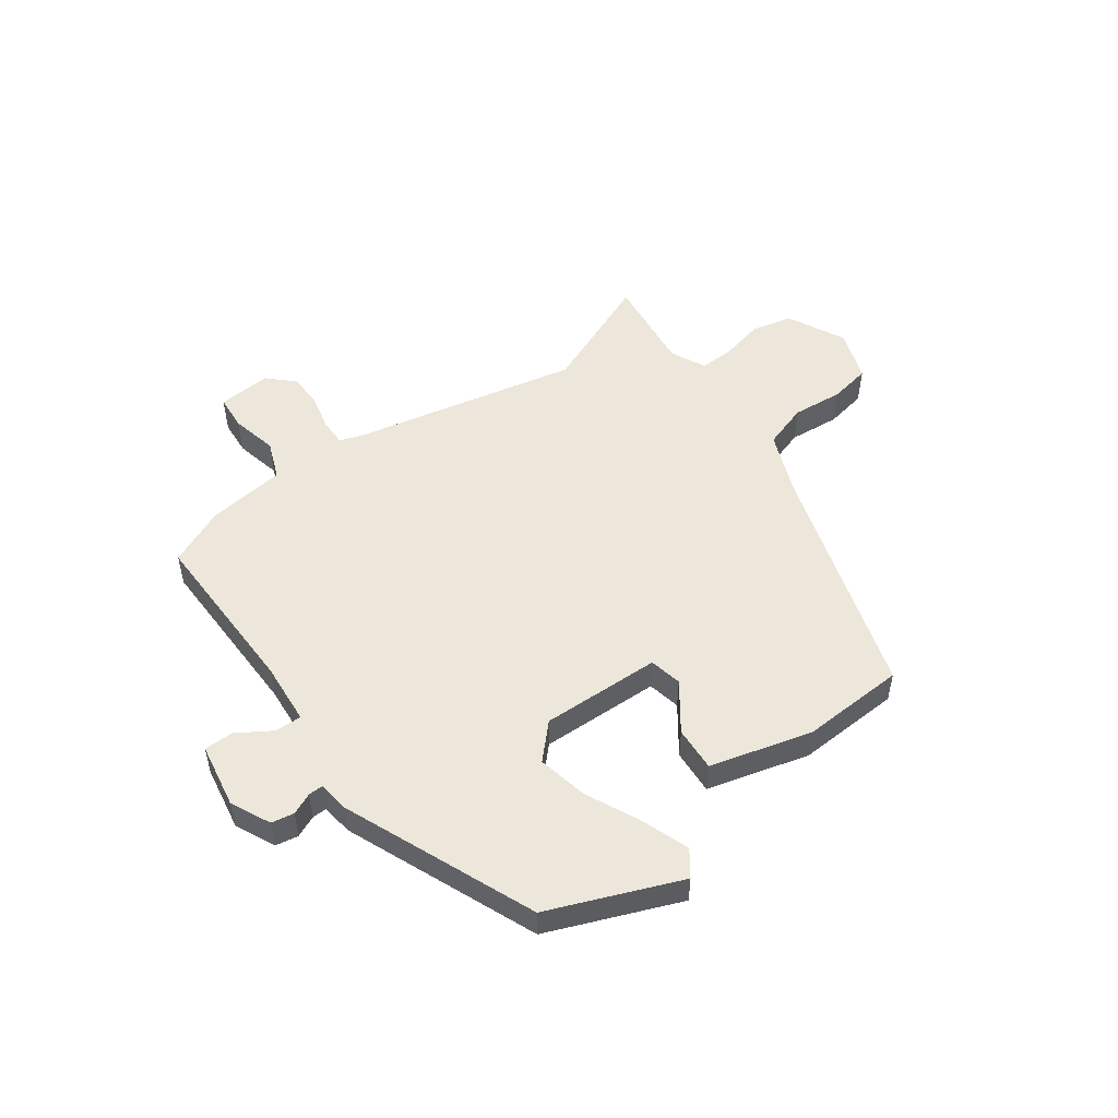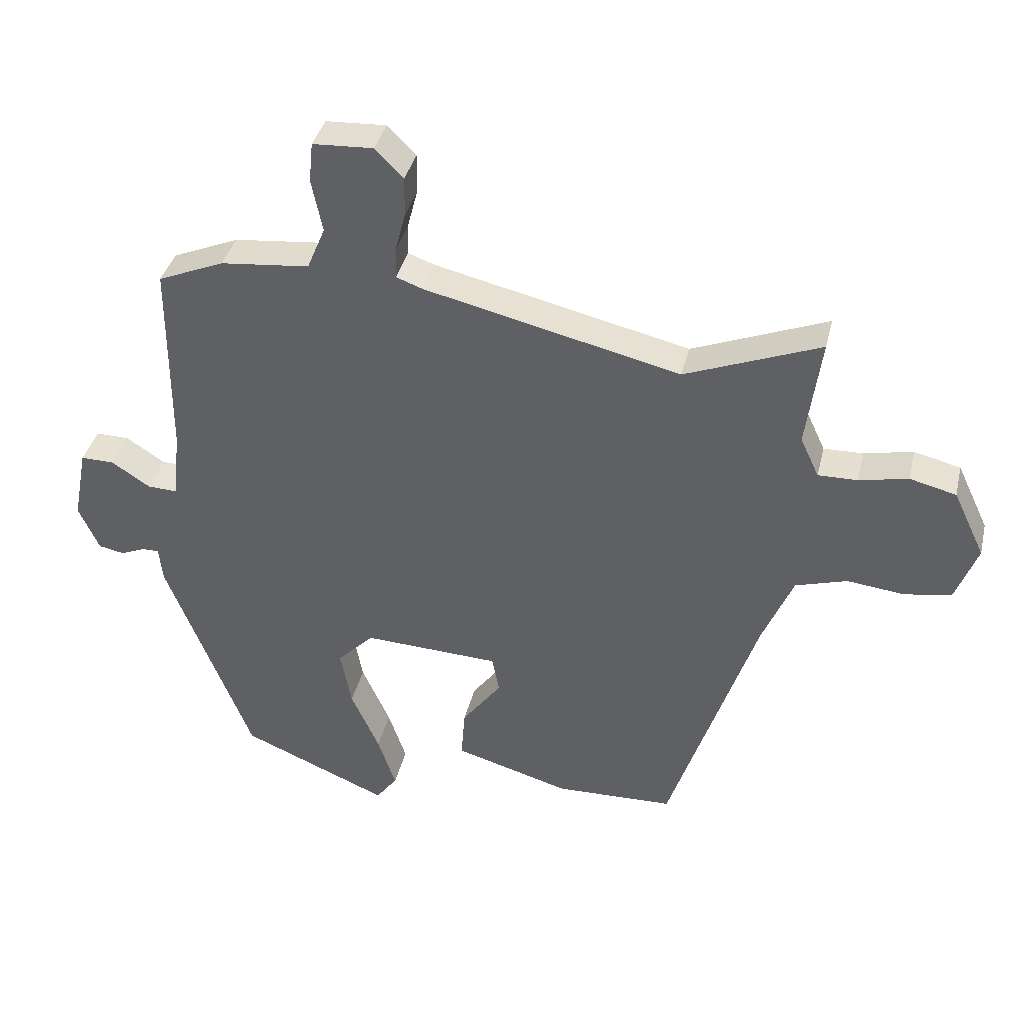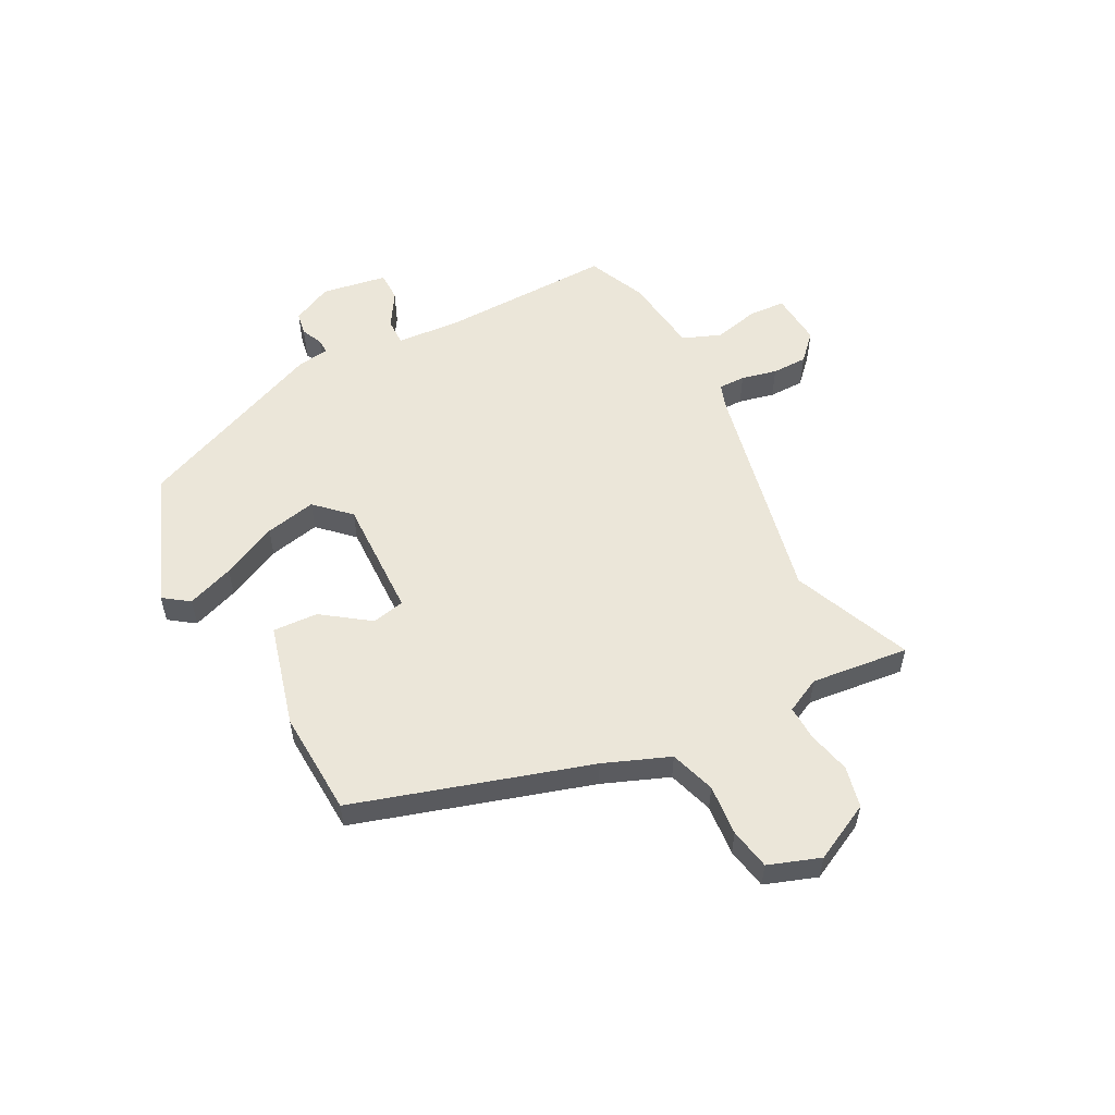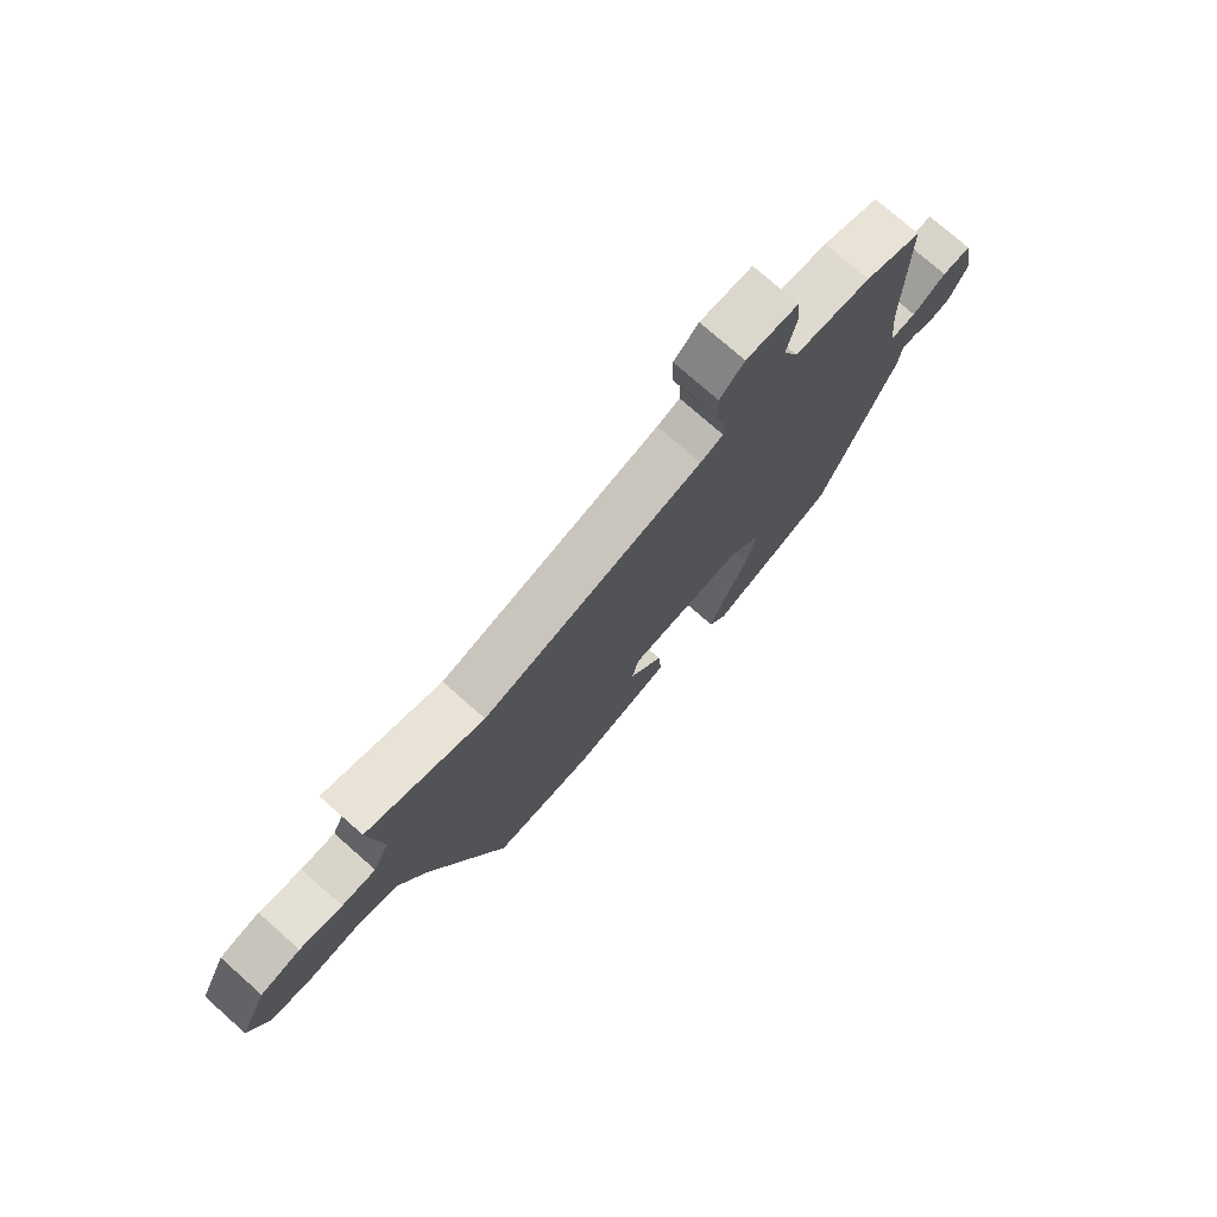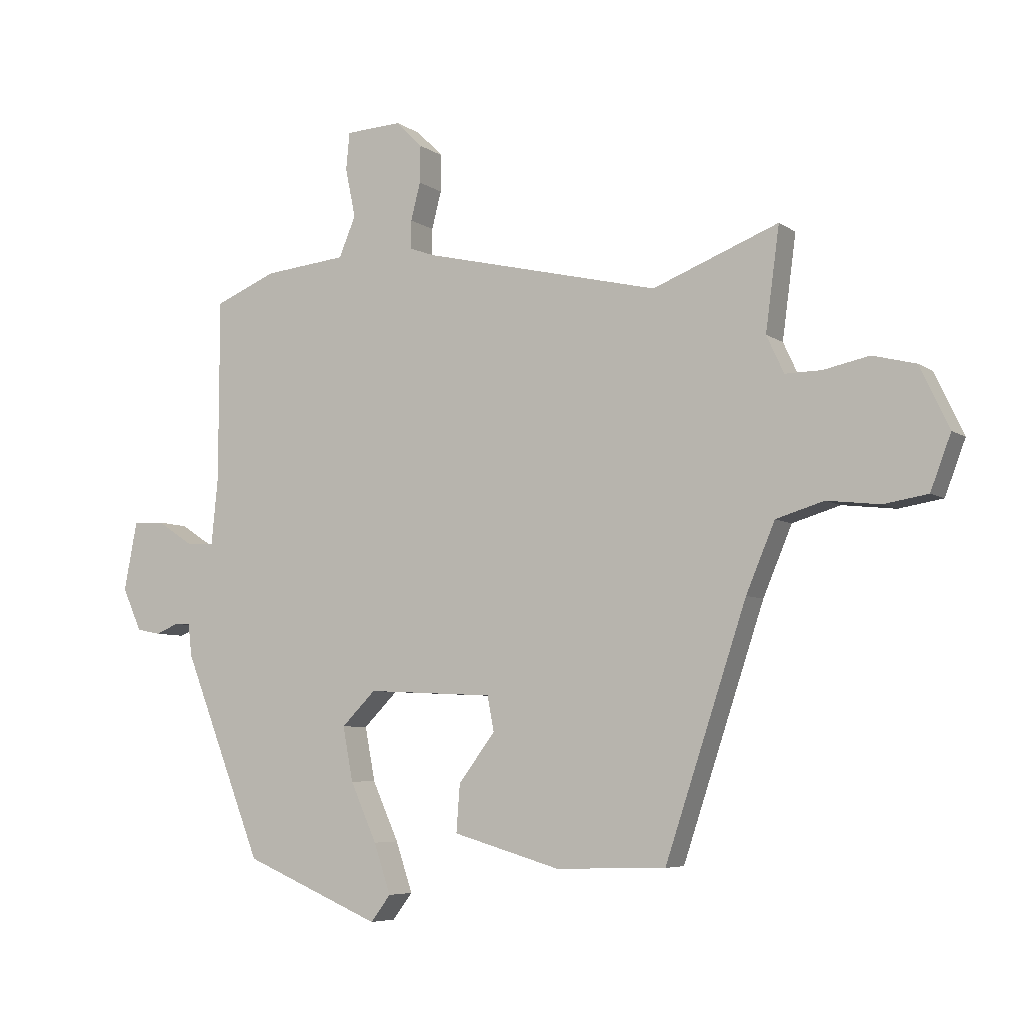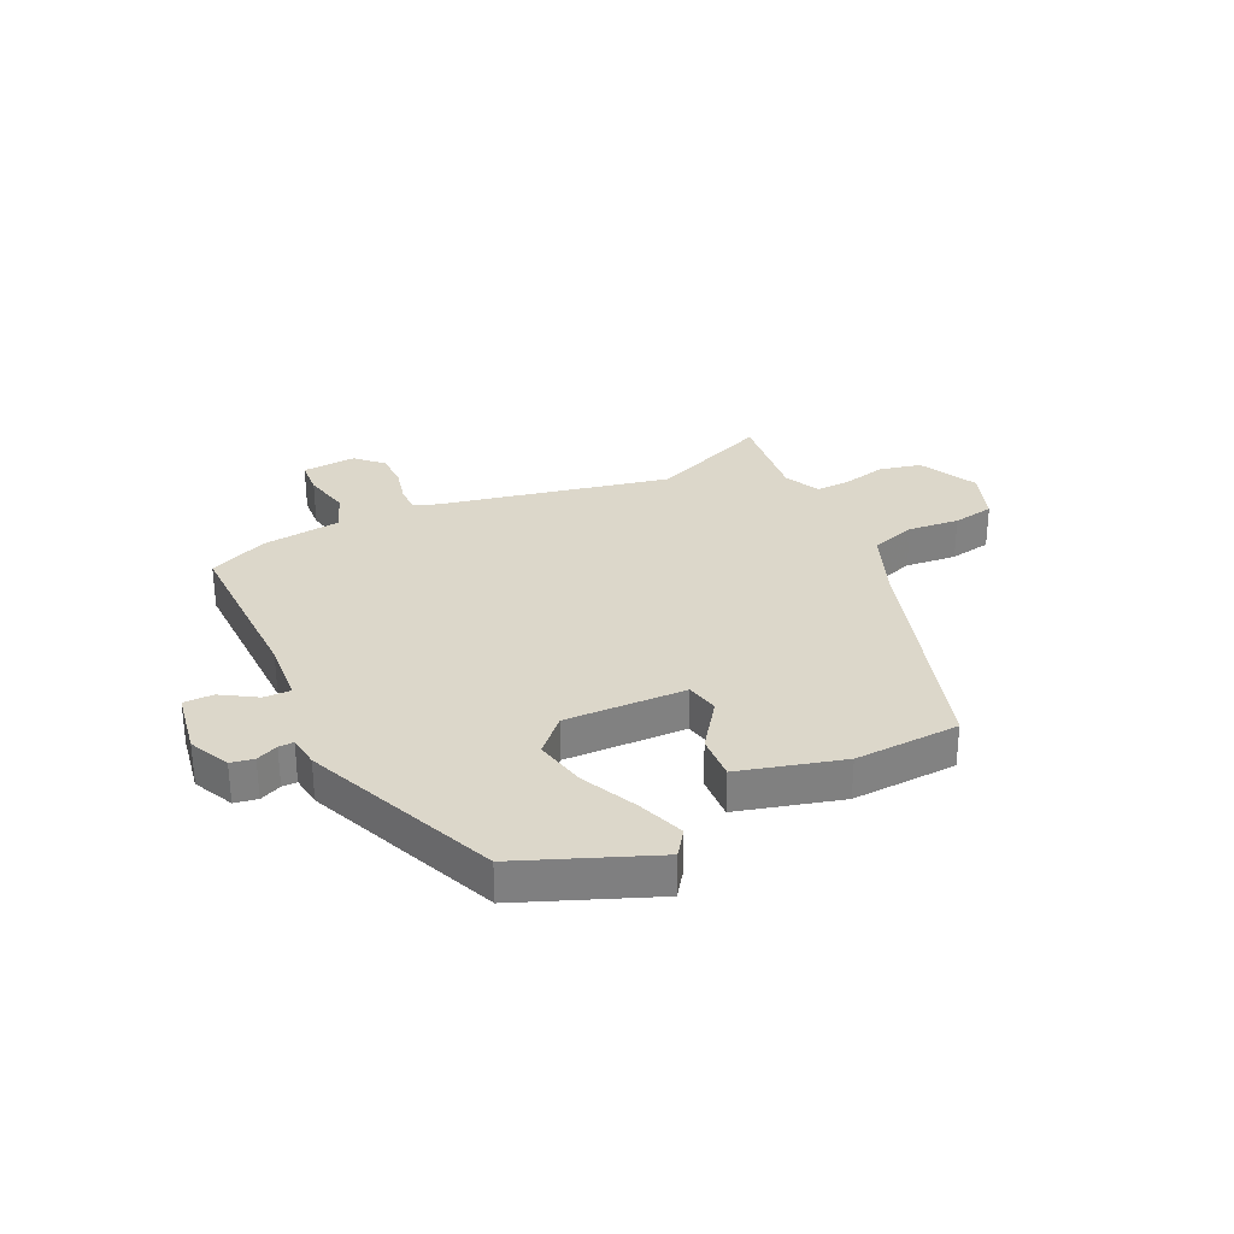
<metadata>
{"format":"obj","ext":"obj","renderer":"f3d","projection":"perspective","resolution":1024,"background":"white","views":[{"elev":51.7,"azim":142.9,"up":"+Y"},{"elev":37.9,"azim":-166.8,"up":"+Z"},{"elev":55.2,"azim":-118.9,"up":"+Y"},{"elev":75.7,"azim":-48.6,"up":"+Z"},{"elev":-6.0,"azim":-152.2,"up":"+Z"},{"elev":30.4,"azim":153.4,"up":"+Y"}]}
</metadata>
<code>
v -0.566 0.07 0.526
v -0.356 0.07 0.444
v 0.041 0.07 0.537
v 0.082 0.07 0.552
v 0.081 0.07 0.599
v 0.065 0.07 0.661
v 0.064 0.07 0.723
v 0.108 0.07 0.767
v 0.202 0.07 0.762
v 0.208 0.07 0.7
v 0.191 0.07 0.618
v 0.219 0.07 0.551
v 0.357 0.07 0.537
v 0.46 0.07 0.494
v 0.461 0.07 0.19
v 0.472 0.07 0.08
v 0.519 0.07 0.082
v 0.579 0.07 0.121
v 0.631 0.07 0.122
v 0.653 0.07 0.008
v 0.621 0.07 -0.063
v 0.581 0.07 -0.071
v 0.543 0.07 -0.055
v 0.517 0.07 -0.055
v 0.511 0.07 -0.11
v 0.378 0.07 -0.45
v 0.149 0.07 -0.547
v 0.116 0.07 -0.503
v 0.144 0.07 -0.42
v 0.188 0.07 -0.322
v 0.205 0.07 -0.232
v 0.148 0.07 -0.175
v -0.063 0.07 -0.185
v -0.074 0.07 -0.243
v -0.013 0.07 -0.324
v -0.007 0.07 -0.403
v -0.186 0.07 -0.455
v -0.37 0.07 -0.45
v -0.506 0.07 -0.041
v -0.554 0.07 0.073
v -0.634 0.07 0.097
v -0.723 0.07 0.087
v -0.796 0.07 0.099
v -0.83 0.07 0.189
v -0.781 0.07 0.292
v -0.709 0.07 0.31
v -0.633 0.07 0.294
v -0.572 0.07 0.293
v -0.543 0.07 0.355
v -0.566 0 0.526
v -0.356 0 0.444
v 0.041 0 0.537
v 0.082 0 0.552
v 0.081 0 0.599
v 0.065 0 0.661
v 0.064 0 0.723
v 0.108 0 0.767
v 0.202 0 0.762
v 0.208 0 0.7
v 0.191 0 0.618
v 0.219 0 0.551
v 0.357 0 0.537
v 0.46 0 0.494
v 0.461 0 0.19
v 0.472 0 0.08
v 0.519 0 0.082
v 0.579 0 0.121
v 0.631 0 0.122
v 0.653 0 0.008
v 0.621 0 -0.063
v 0.581 0 -0.071
v 0.543 0 -0.055
v 0.517 0 -0.055
v 0.511 0 -0.11
v 0.378 0 -0.45
v 0.149 0 -0.547
v 0.116 0 -0.503
v 0.144 0 -0.42
v 0.188 0 -0.322
v 0.205 0 -0.232
v 0.148 0 -0.175
v -0.063 0 -0.185
v -0.074 0 -0.243
v -0.013 0 -0.324
v -0.007 0 -0.403
v -0.186 0 -0.455
v -0.37 0 -0.45
v -0.506 0 -0.041
v -0.554 0 0.073
v -0.634 0 0.097
v -0.723 0 0.087
v -0.796 0 0.099
v -0.83 0 0.189
v -0.781 0 0.292
v -0.709 0 0.31
v -0.633 0 0.294
v -0.572 0 0.293
v -0.543 0 0.355
f 44 45 46 47
f 44 47 48
f 41 42 43 44
f 40 41 44 48
f 39 40 48 49
f 37 38 39 49
f 34 35 36 37
f 33 34 37 49
f 27 28 29 30
f 27 30 31
f 24 25 26 27
f 24 27 31
f 20 21 22 23
f 20 23 24
f 17 18 19 20
f 16 17 20 24
f 12 13 14 15
f 12 15 16
f 8 9 10 11
f 8 11 12
f 5 6 7 8
f 4 5 8 12
f 3 4 12 16
f 33 49 1 2
f 32 33 2 3
f 24 31 32
f 3 16 24 32
f 96 95 94 93
f 97 96 93
f 93 92 91 90
f 97 93 90 89
f 98 97 89 88
f 98 88 87 86
f 86 85 84 83
f 98 86 83 82
f 79 78 77 76
f 80 79 76
f 76 75 74 73
f 80 76 73
f 72 71 70 69
f 73 72 69
f 69 68 67 66
f 73 69 66 65
f 64 63 62 61
f 65 64 61
f 60 59 58 57
f 61 60 57
f 57 56 55 54
f 61 57 54 53
f 65 61 53 52
f 51 50 98 82
f 52 51 82 81
f 81 80 73
f 81 73 65 52
f 1 50 51 2
f 2 51 52 3
f 3 52 53 4
f 4 53 54 5
f 5 54 55 6
f 6 55 56 7
f 7 56 57 8
f 8 57 58 9
f 9 58 59 10
f 10 59 60 11
f 11 60 61 12
f 12 61 62 13
f 13 62 63 14
f 14 63 64 15
f 15 64 65 16
f 16 65 66 17
f 17 66 67 18
f 18 67 68 19
f 19 68 69 20
f 20 69 70 21
f 21 70 71 22
f 22 71 72 23
f 23 72 73 24
f 24 73 74 25
f 25 74 75 26
f 26 75 76 27
f 27 76 77 28
f 28 77 78 29
f 29 78 79 30
f 30 79 80 31
f 31 80 81 32
f 32 81 82 33
f 33 82 83 34
f 34 83 84 35
f 35 84 85 36
f 36 85 86 37
f 37 86 87 38
f 38 87 88 39
f 39 88 89 40
f 40 89 90 41
f 41 90 91 42
f 42 91 92 43
f 43 92 93 44
f 44 93 94 45
f 45 94 95 46
f 46 95 96 47
f 47 96 97 48
f 48 97 98 49
f 49 98 50 1

</code>
